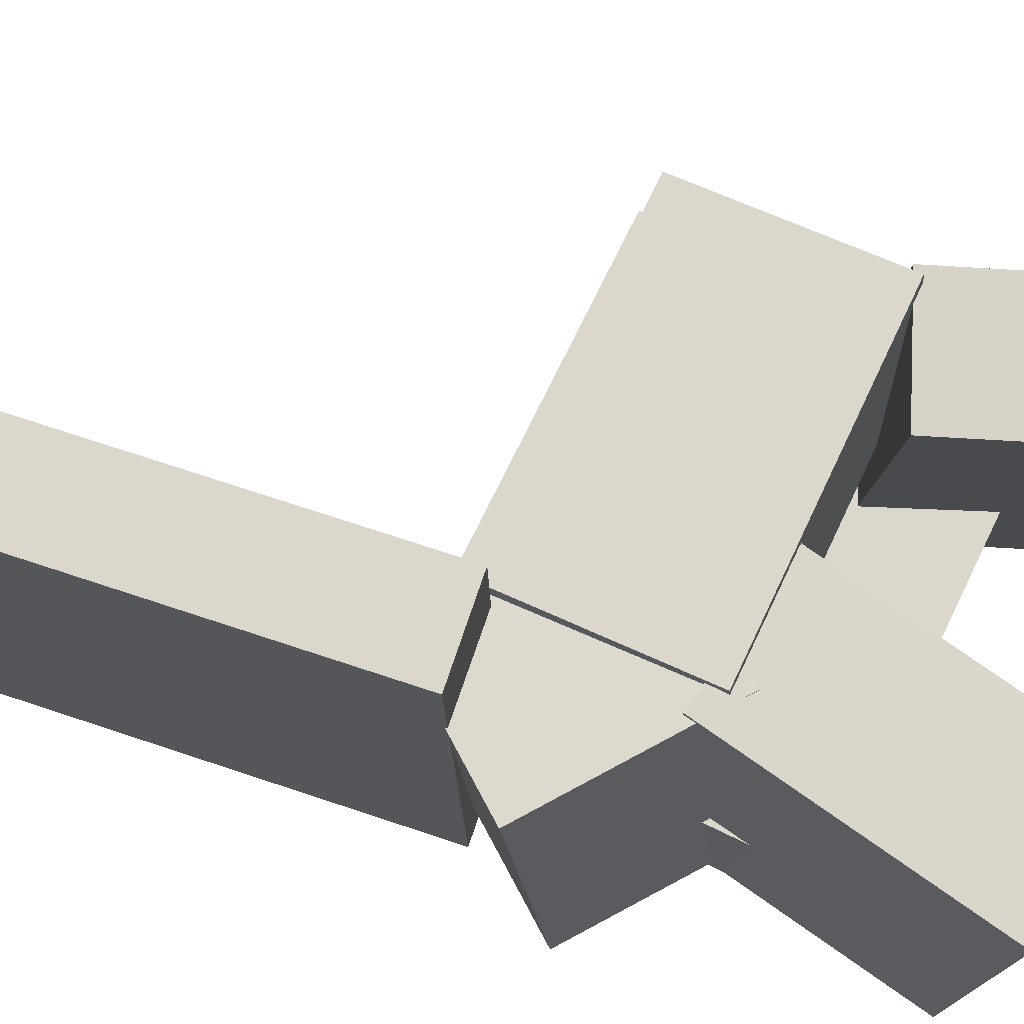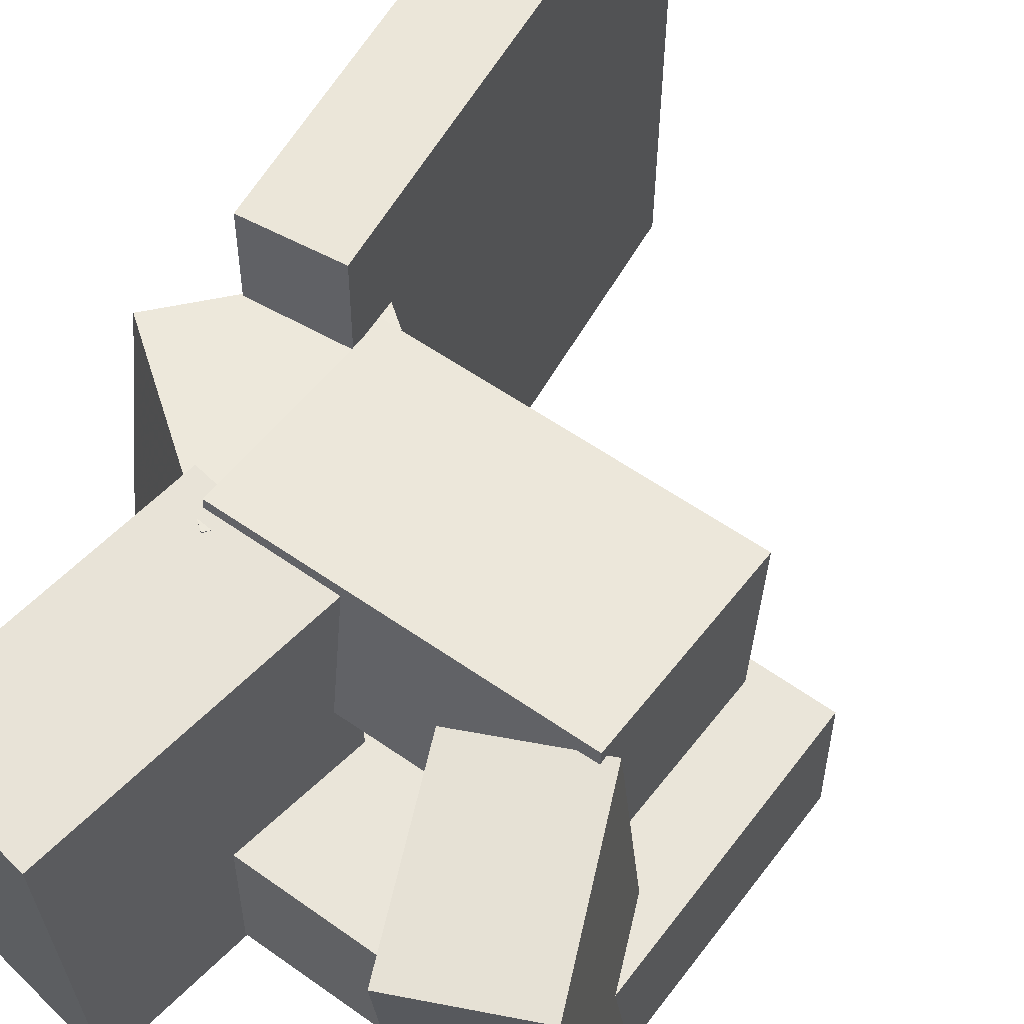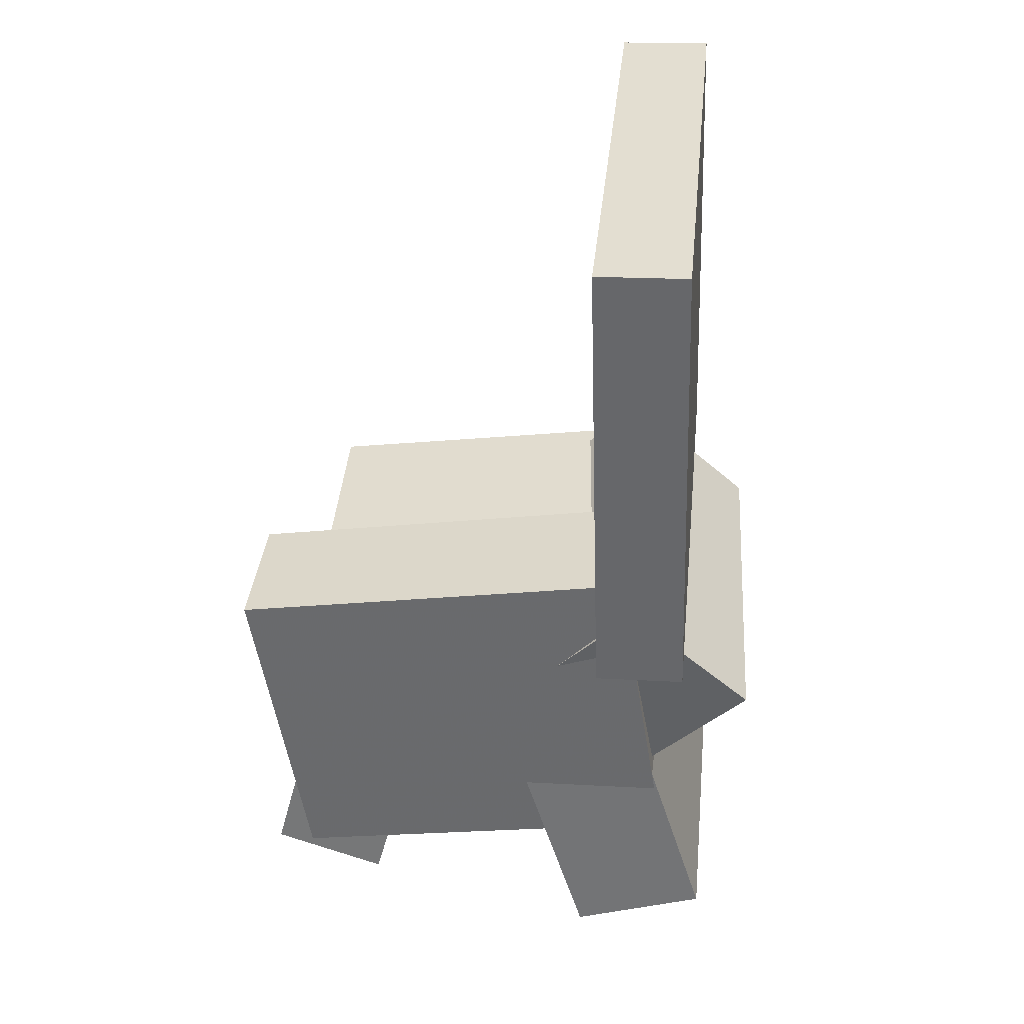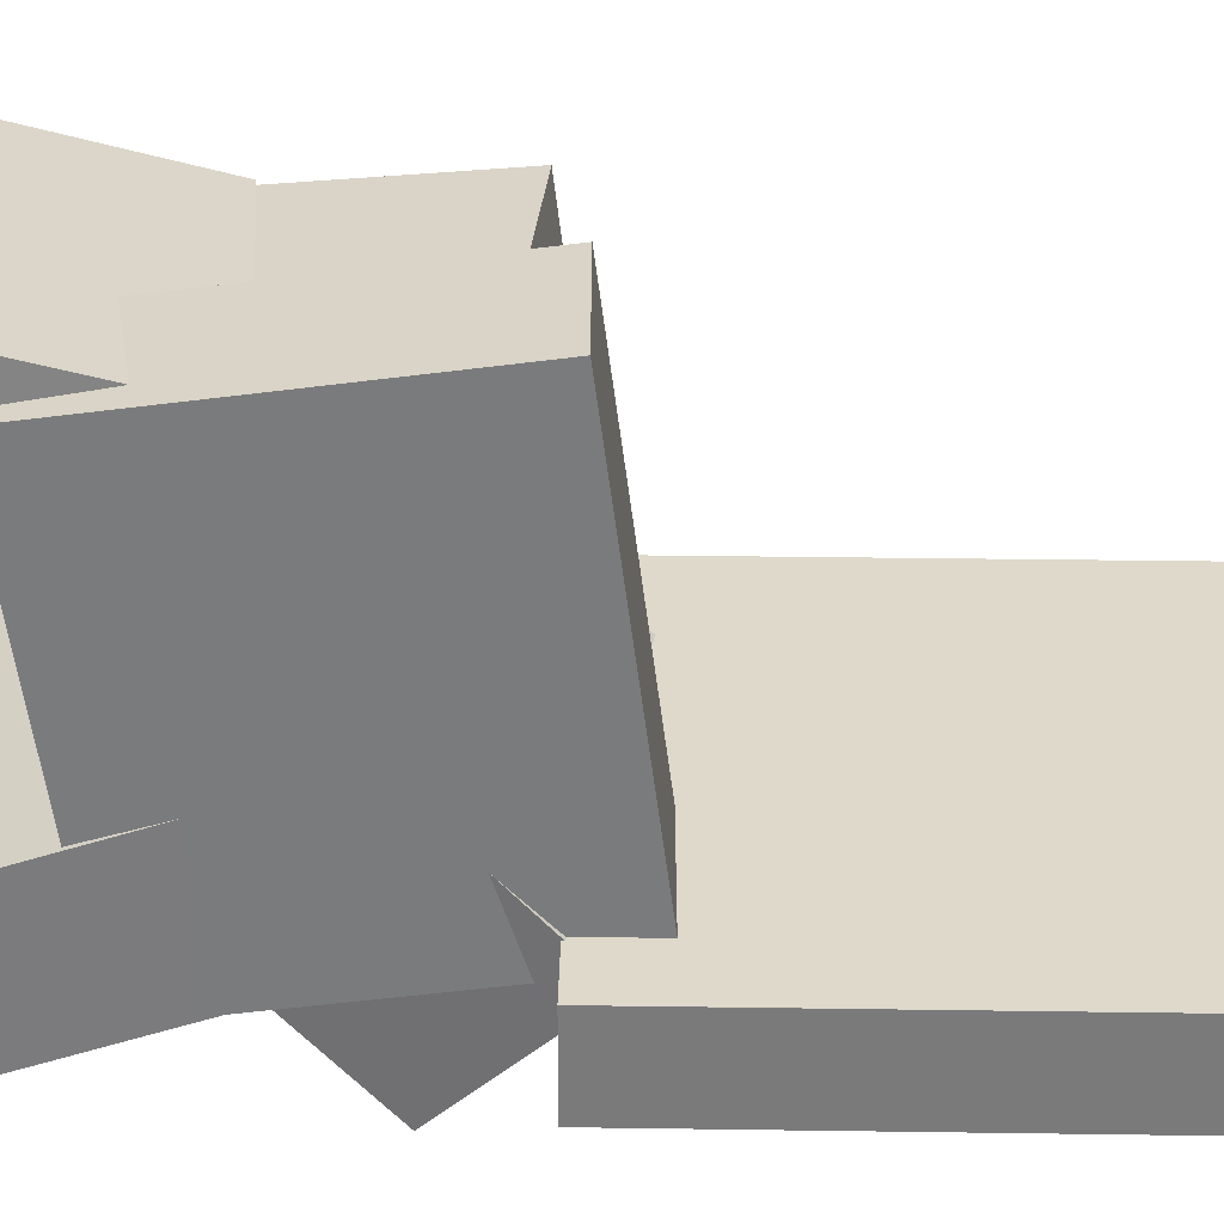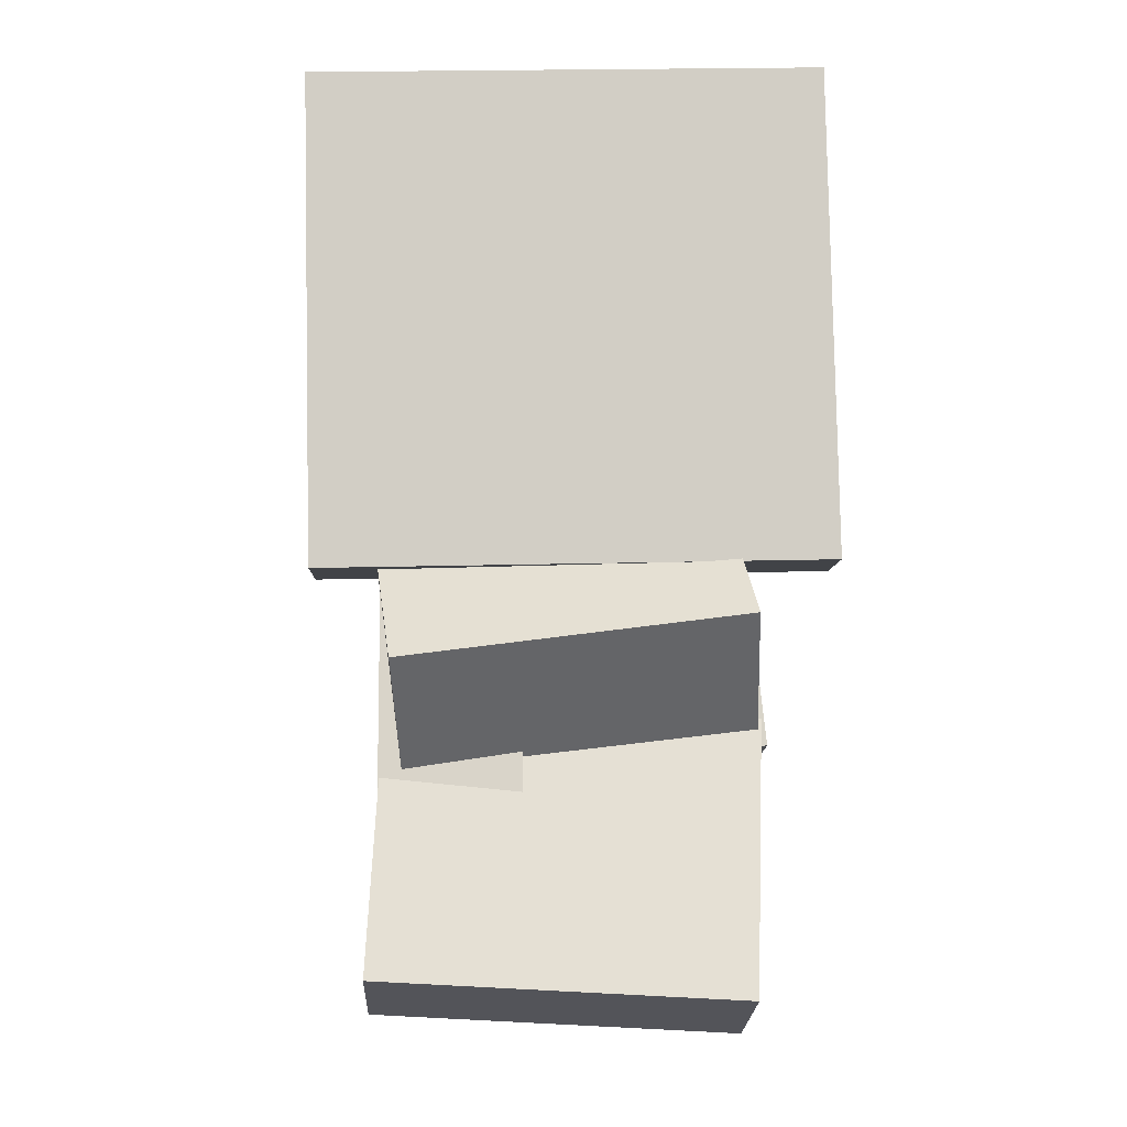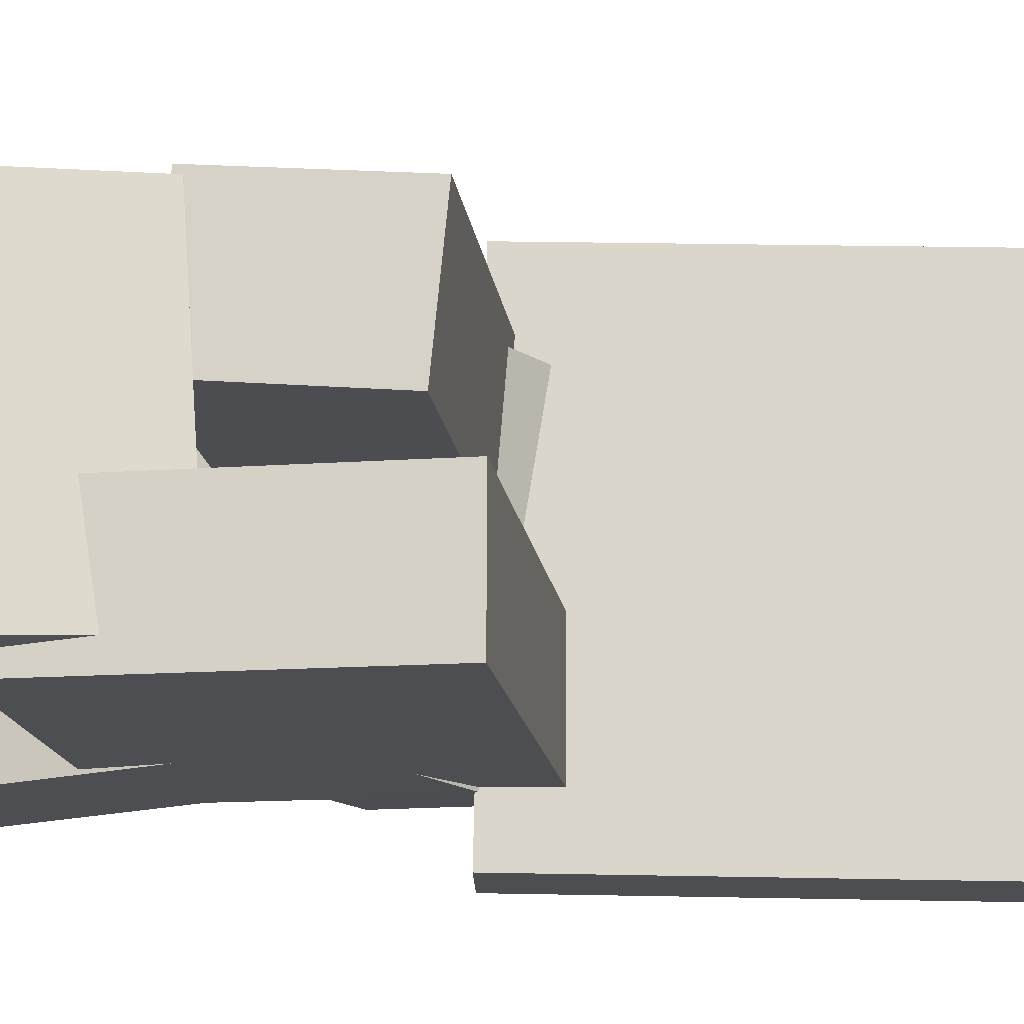
<metadata>
{"format":"obj","ext":"obj","renderer":"f3d","projection":"perspective","resolution":1024,"background":"white","views":[{"elev":73.0,"azim":-73.2,"up":"+Z"},{"elev":58.7,"azim":27.4,"up":"+Z"},{"elev":36.1,"azim":-174.4,"up":"+Y"},{"elev":-58.0,"azim":88.2,"up":"+Z"},{"elev":-5.6,"azim":-92.1,"up":"+Y"},{"elev":-16.4,"azim":89.2,"up":"+Z"}]}
</metadata>
<code>
v -0.198 -0.04332 -0.2209
v -0.1998 -0.0346 0.2239
v -0.1849 0.3833 -0.2292
v -0.1867 0.392 0.2156
v -0.1187 -0.04576 -0.2205
v -0.1205 -0.03703 0.2242
v -0.1056 0.3808 -0.2288
v -0.1073 0.3896 0.2159
f 1.0 7.0 5.0
f 1.0 3.0 7.0
f 1.0 4.0 3.0
f 1.0 2.0 4.0
f 3.0 8.0 7.0
f 3.0 4.0 8.0
f 5.0 7.0 8.0
f 5.0 8.0 6.0
f 1.0 5.0 6.0
f 1.0 6.0 2.0
f 2.0 6.0 8.0
f 2.0 8.0 4.0
v -0.1117 -0.03111 0.01343
v -0.1376 -0.2019 0.02992
v -0.1108 -0.01793 0.1514
v -0.1367 -0.1887 0.1678
v 0.1707 -0.07369 0.01577
v 0.1448 -0.2445 0.03226
v 0.1716 -0.06051 0.1537
v 0.1457 -0.2313 0.1702
f 9.0 15.0 13.0
f 9.0 11.0 15.0
f 9.0 12.0 11.0
f 9.0 10.0 12.0
f 11.0 16.0 15.0
f 11.0 12.0 16.0
f 13.0 15.0 16.0
f 13.0 16.0 14.0
f 9.0 13.0 14.0
f 9.0 14.0 10.0
f 10.0 14.0 16.0
f 10.0 16.0 12.0
v -0.1407 -0.2428 -0.1405
v -0.1291 -0.2049 0.1598
v -0.2611 -0.1209 -0.1512
v -0.2495 -0.08298 0.149
v -0.02856 -0.1337 -0.1586
v -0.017 -0.09582 0.1417
v -0.149 -0.01178 -0.1693
v -0.1375 0.02613 0.1309
f 17.0 23.0 21.0
f 17.0 19.0 23.0
f 17.0 20.0 19.0
f 17.0 18.0 20.0
f 19.0 24.0 23.0
f 19.0 20.0 24.0
f 21.0 23.0 24.0
f 21.0 24.0 22.0
f 17.0 21.0 22.0
f 17.0 22.0 18.0
f 18.0 22.0 24.0
f 18.0 24.0 20.0
v 0.06706 -0.2275 -0.1414
v 0.05085 -0.2504 0.1517
v 0.171 -0.2009 -0.1336
v 0.1547 -0.2237 0.1595
v 0.1076 -0.3827 -0.1513
v 0.09137 -0.4056 0.1418
v 0.2115 -0.3561 -0.1435
v 0.1953 -0.379 0.1496
f 25.0 31.0 29.0
f 25.0 27.0 31.0
f 25.0 28.0 27.0
f 25.0 26.0 28.0
f 27.0 32.0 31.0
f 27.0 28.0 32.0
f 29.0 31.0 32.0
f 29.0 32.0 30.0
f 25.0 29.0 30.0
f 25.0 30.0 26.0
f 26.0 30.0 32.0
f 26.0 32.0 28.0
v 0.1736 -0.3408 -0.1609
v -0.1854 -0.2828 -0.163
v 0.2224 -0.03909 -0.1615
v -0.1366 0.01895 -0.1637
v 0.1729 -0.3404 -0.03963
v -0.1861 -0.2824 -0.04173
v 0.2217 -0.03872 -0.04028
v -0.1373 0.01932 -0.04238
f 33.0 39.0 37.0
f 33.0 35.0 39.0
f 33.0 36.0 35.0
f 33.0 34.0 36.0
f 35.0 40.0 39.0
f 35.0 36.0 40.0
f 37.0 39.0 40.0
f 37.0 40.0 38.0
f 33.0 37.0 38.0
f 33.0 38.0 34.0
f 34.0 38.0 40.0
f 34.0 40.0 36.0
v -0.1078 -0.4175 -0.1724
v -0.1101 -0.4346 0.1466
v -0.2273 -0.3789 -0.1712
v -0.2296 -0.396 0.1478
v -0.03356 -0.1882 -0.1596
v -0.03587 -0.2052 0.1594
v -0.1531 -0.1495 -0.1584
v -0.1554 -0.1666 0.1606
f 41.0 47.0 45.0
f 41.0 43.0 47.0
f 41.0 44.0 43.0
f 41.0 42.0 44.0
f 43.0 48.0 47.0
f 43.0 44.0 48.0
f 45.0 47.0 48.0
f 45.0 48.0 46.0
f 41.0 45.0 46.0
f 41.0 46.0 42.0
f 42.0 46.0 48.0
f 42.0 48.0 44.0

</code>
